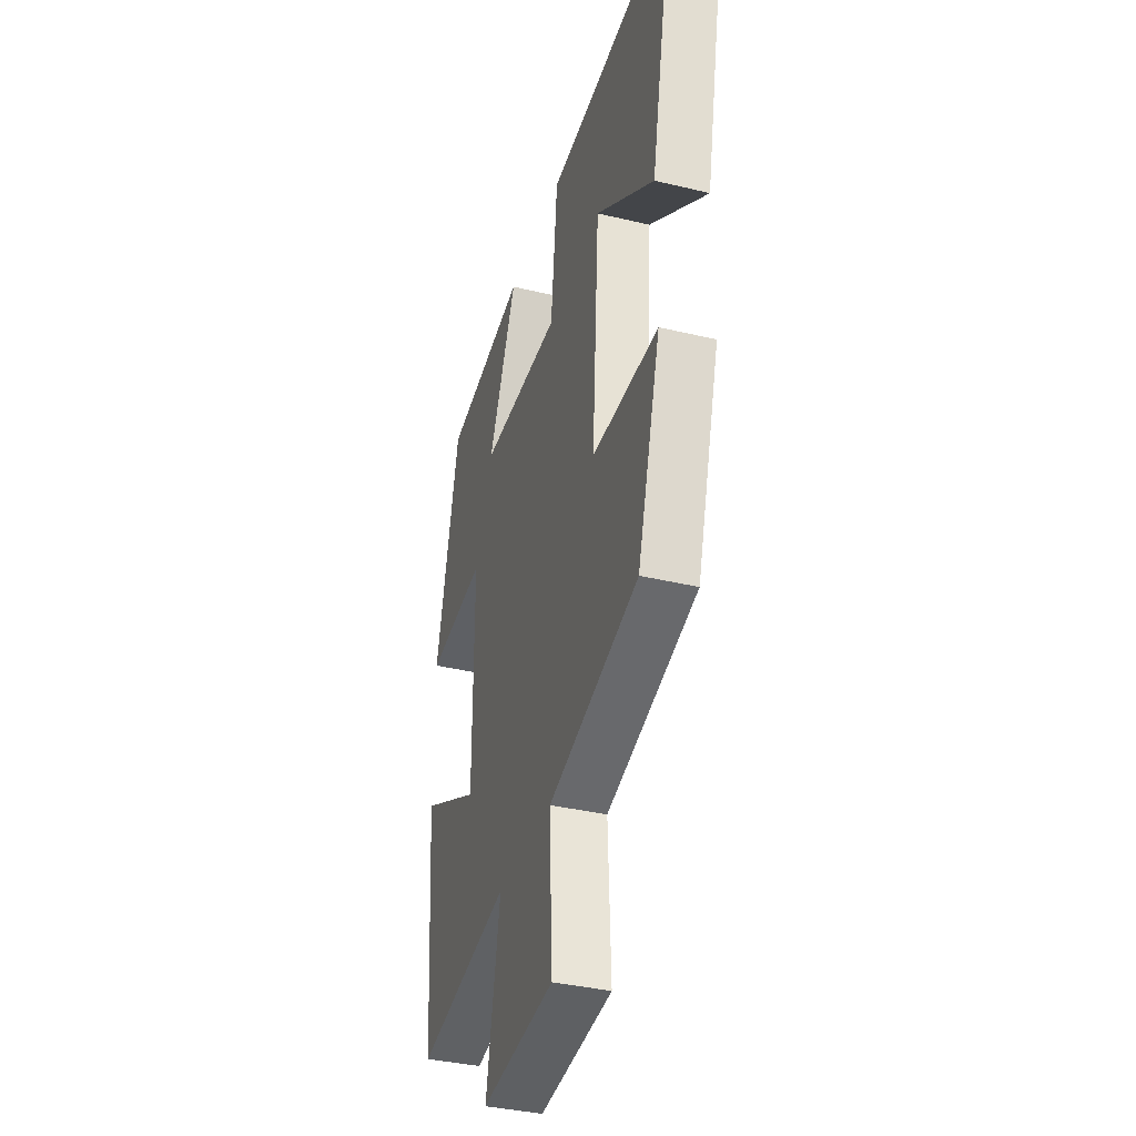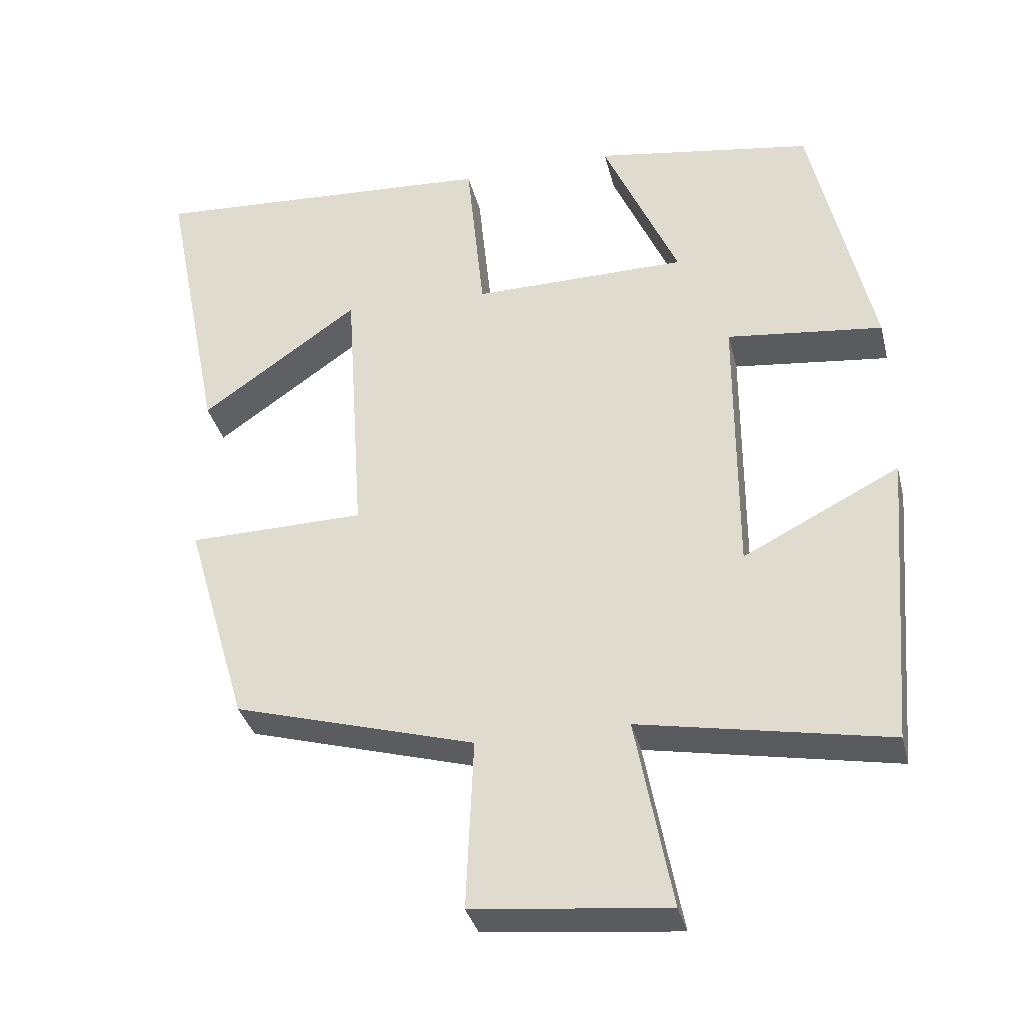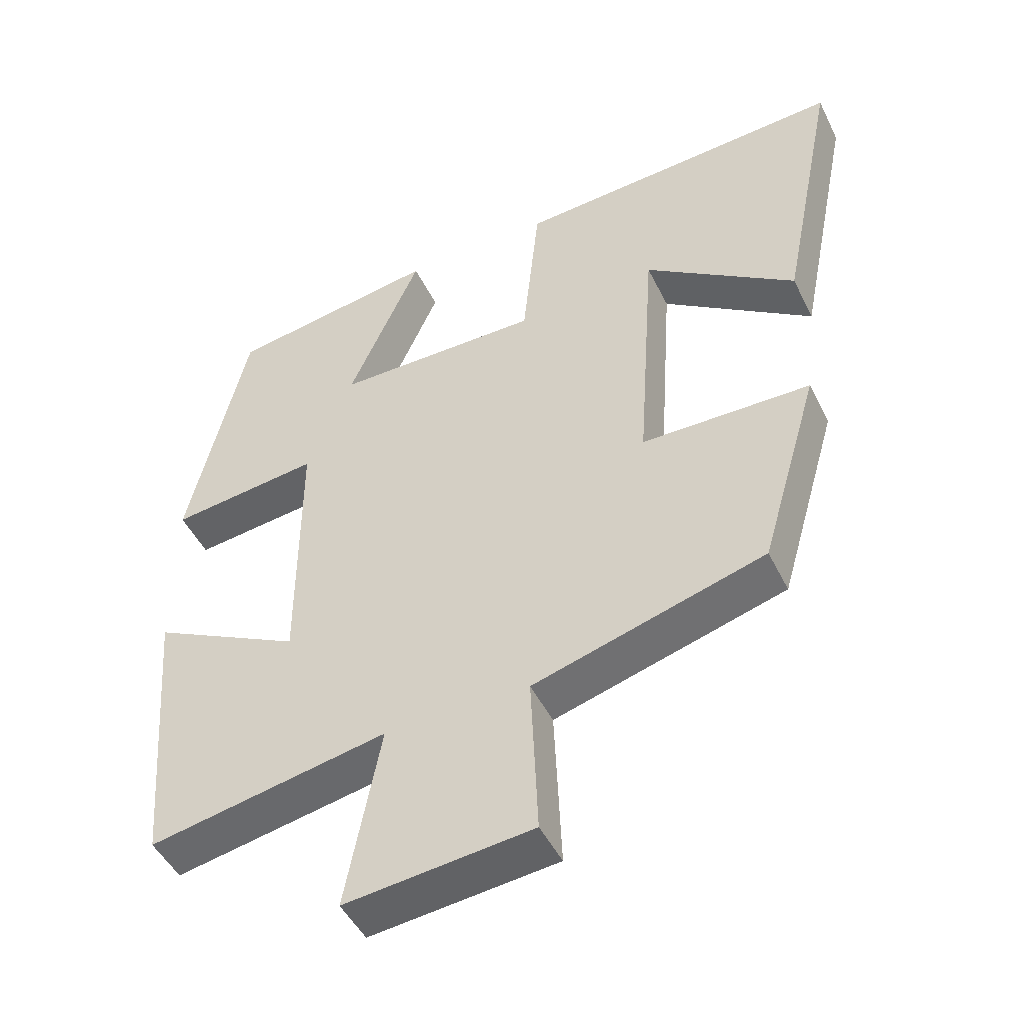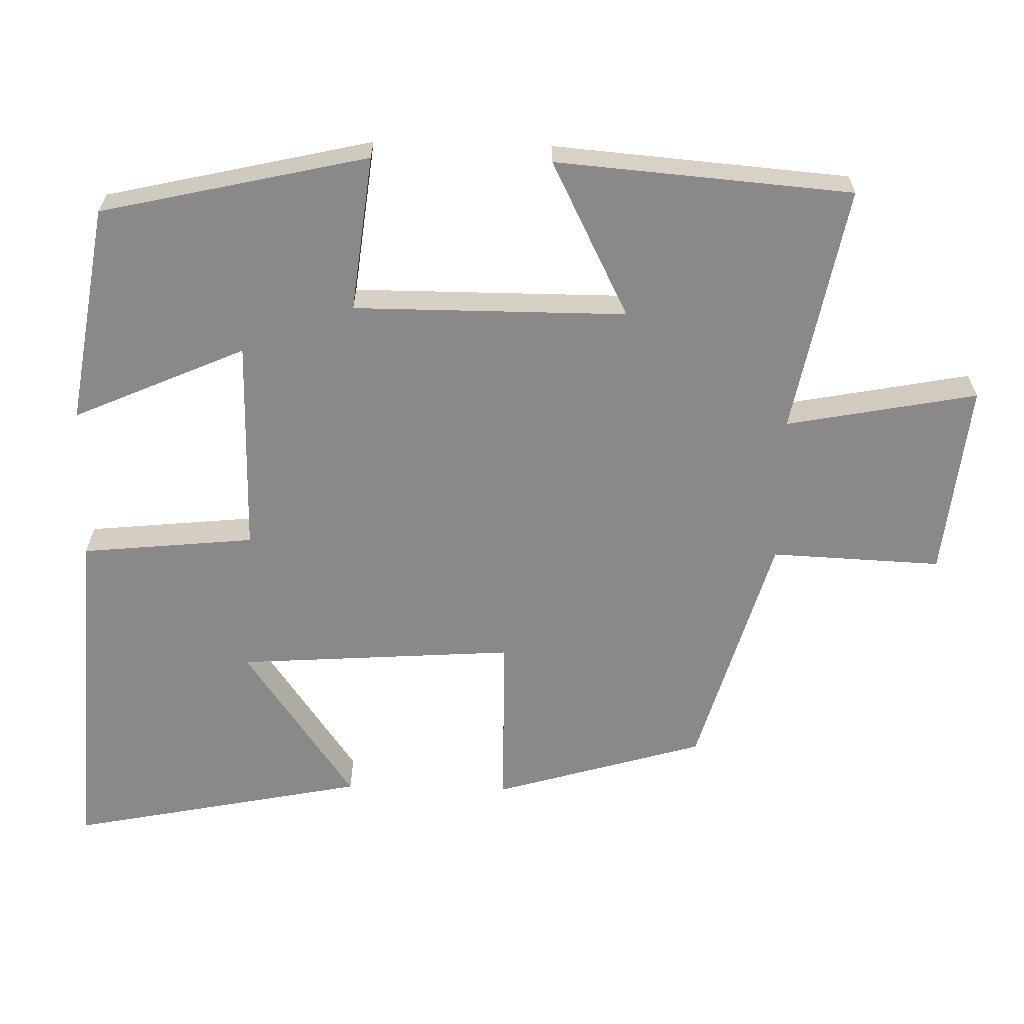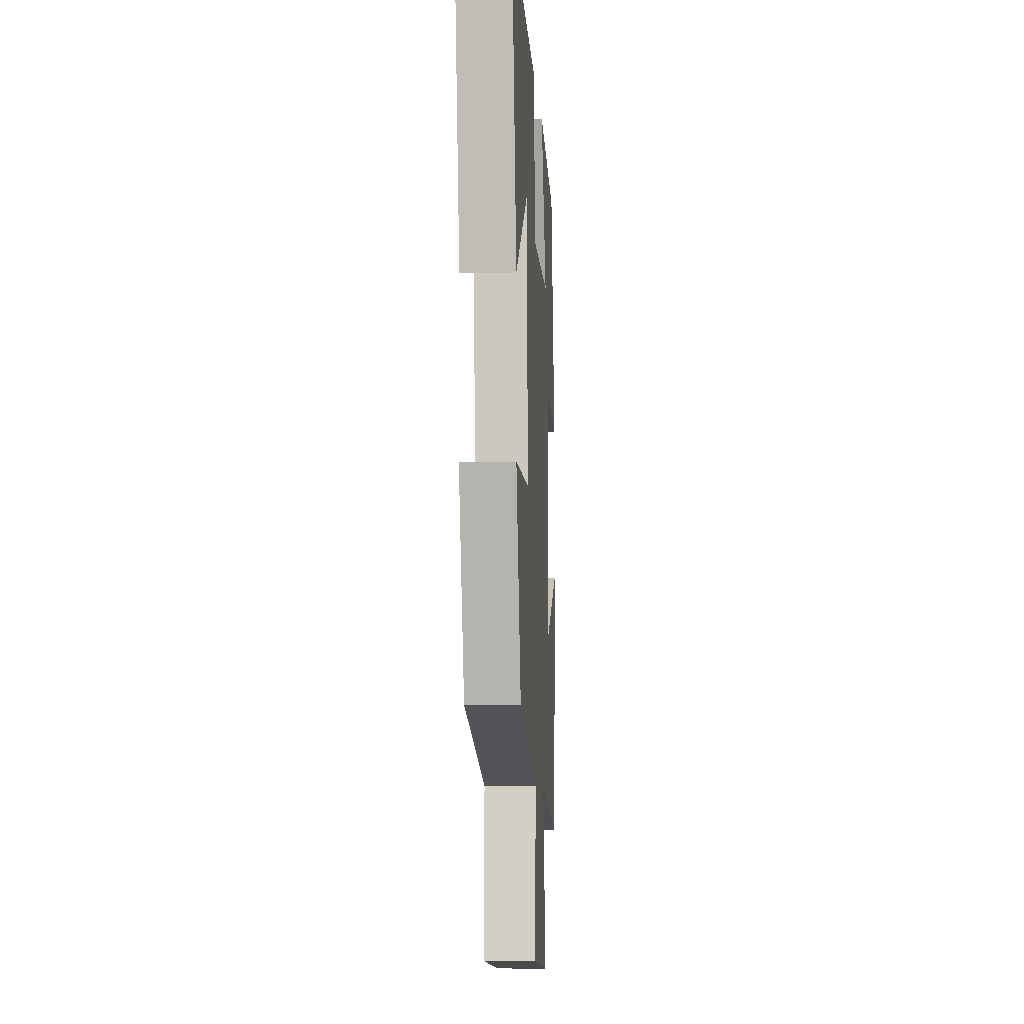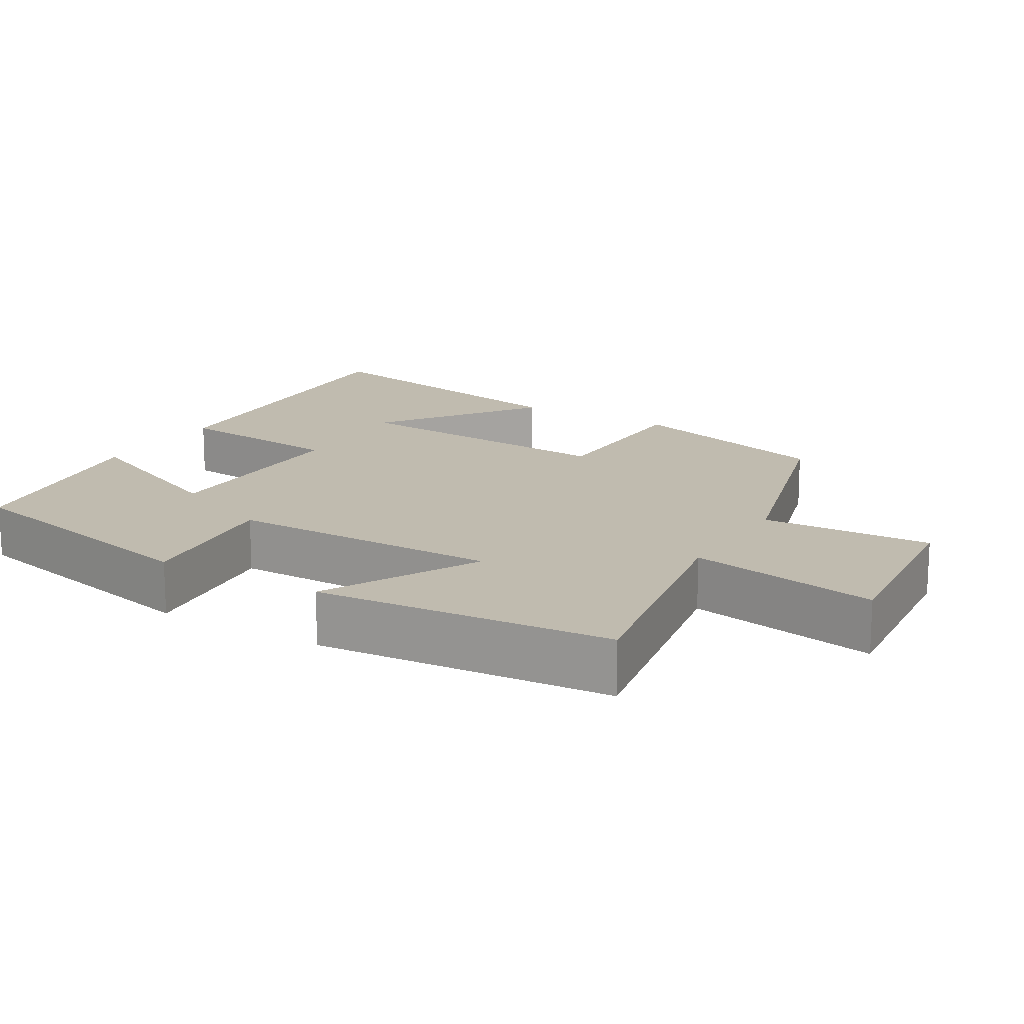
<metadata>
{"format":"obj","ext":"obj","renderer":"f3d","projection":"perspective","resolution":1024,"background":"white","views":[{"elev":-37.0,"azim":-107.2,"up":"+Z"},{"elev":-34.8,"azim":13.7,"up":"+Z"},{"elev":-47.7,"azim":-154.7,"up":"+Z"},{"elev":-63.3,"azim":88.6,"up":"+Y"},{"elev":-7.3,"azim":-86.3,"up":"+Z"},{"elev":15.9,"azim":121.0,"up":"+Y"}]}
</metadata>
<code>
v 0.467 0.07 -0.565
v 0.125 0.07 -0.5
v 0.175 0.07 -0.763
v -0.093 0.07 -0.735
v -0.083 0.07 -0.5
v -0.415 0.07 -0.404
v -0.5 0.07 -0.114
v -0.257 0.07 -0.11
v -0.283 0.07 0.272
v -0.5 0.07 0.12
v -0.582 0.07 0.53
v -0.102 0.07 0.5
v -0.078 0.07 0.262
v 0.218 0.07 0.264
v 0.114 0.07 0.5
v 0.416 0.07 0.452
v 0.5 0.07 0.085
v 0.285 0.07 0.11
v 0.285 0.07 -0.266
v 0.5 0.07 -0.157
v 0.467 0 -0.565
v 0.125 0 -0.5
v 0.175 0 -0.763
v -0.093 0 -0.735
v -0.083 0 -0.5
v -0.415 0 -0.404
v -0.5 0 -0.114
v -0.257 0 -0.11
v -0.283 0 0.272
v -0.5 0 0.12
v -0.582 0 0.53
v -0.102 0 0.5
v -0.078 0 0.262
v 0.218 0 0.264
v 0.114 0 0.5
v 0.416 0 0.452
v 0.5 0 0.085
v 0.285 0 0.11
v 0.285 0 -0.266
v 0.5 0 -0.157
f 19 20 1 2
f 18 19 2
f 16 17 18
f 14 15 16
f 14 16 18
f 13 14 18 2
f 9 10 11 12
f 8 9 12 13
f 5 6 7 8
f 5 8 13 2
f 2 3 4 5
f 22 21 40 39
f 22 39 38
f 38 37 36
f 36 35 34
f 38 36 34
f 22 38 34 33
f 32 31 30 29
f 33 32 29 28
f 28 27 26 25
f 22 33 28 25
f 25 24 23 22
f 1 21 22 2
f 2 22 23 3
f 3 23 24 4
f 4 24 25 5
f 5 25 26 6
f 6 26 27 7
f 7 27 28 8
f 8 28 29 9
f 9 29 30 10
f 10 30 31 11
f 11 31 32 12
f 12 32 33 13
f 13 33 34 14
f 14 34 35 15
f 15 35 36 16
f 16 36 37 17
f 17 37 38 18
f 18 38 39 19
f 19 39 40 20
f 20 40 21 1

</code>
